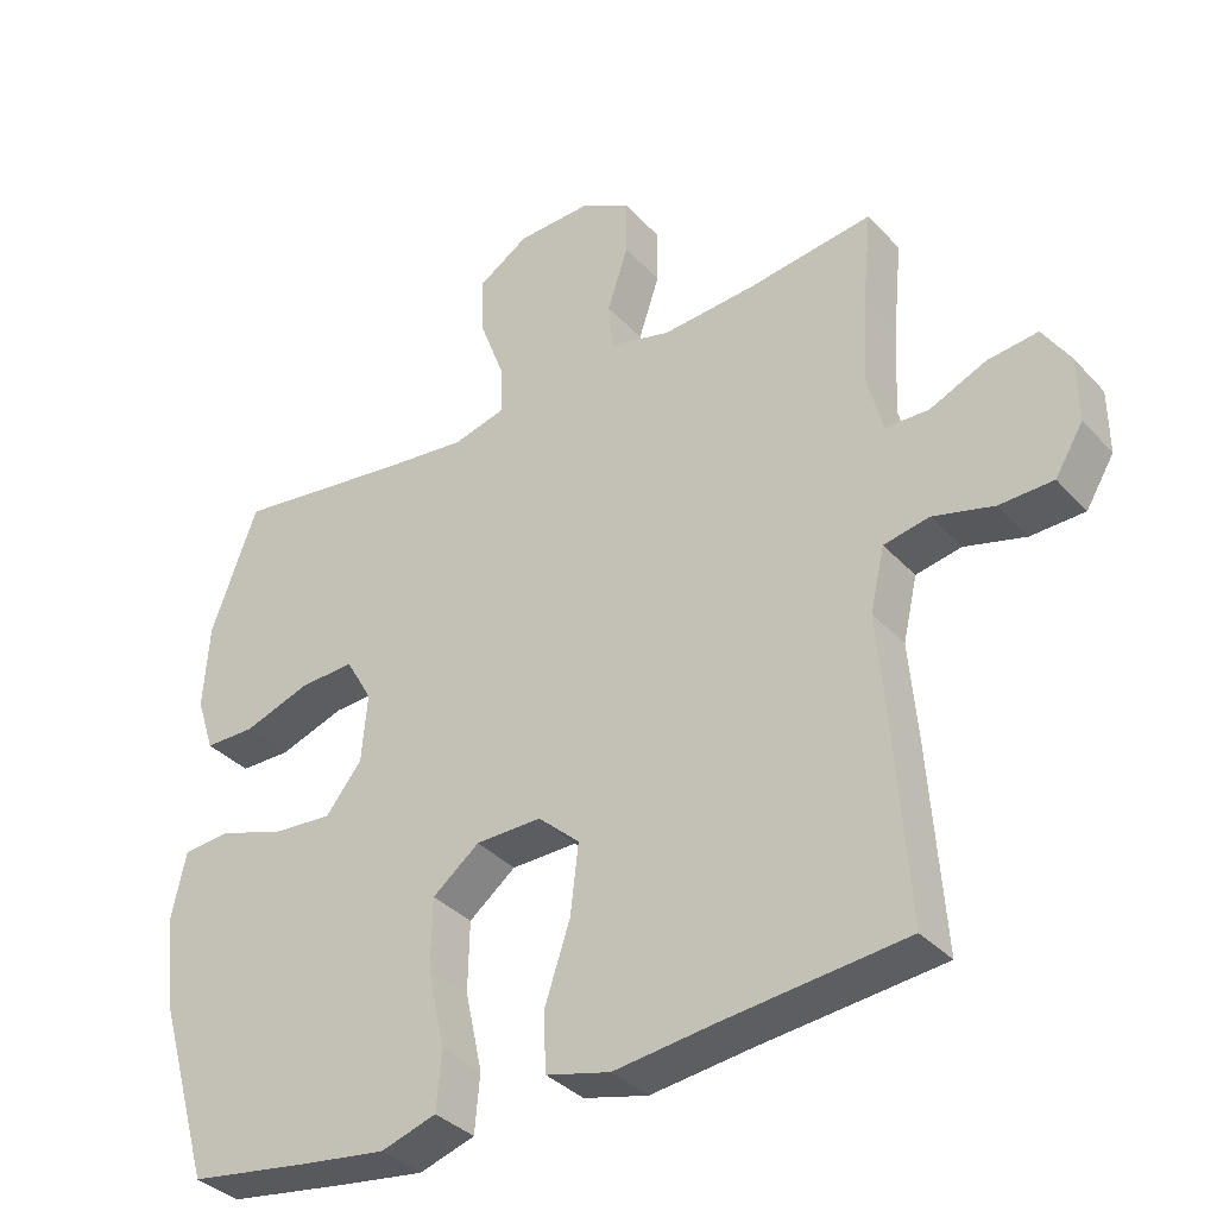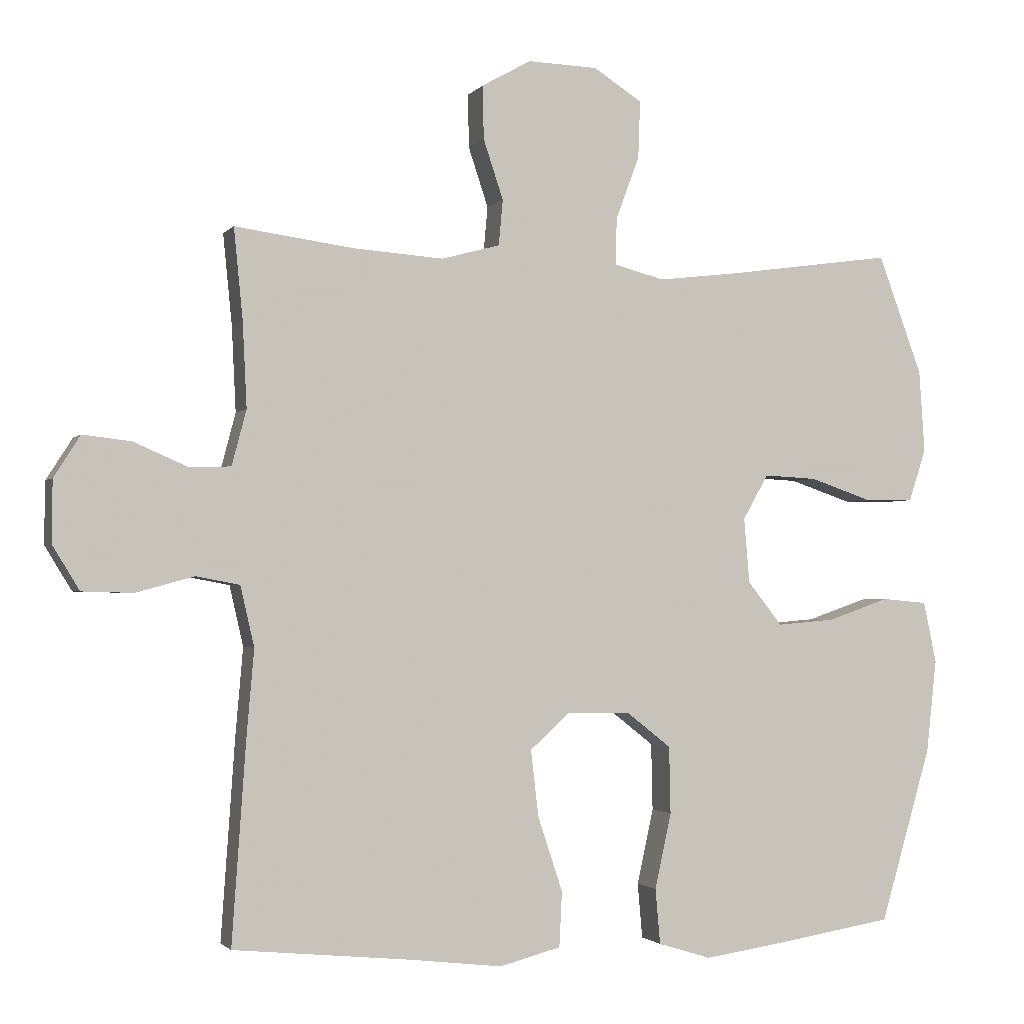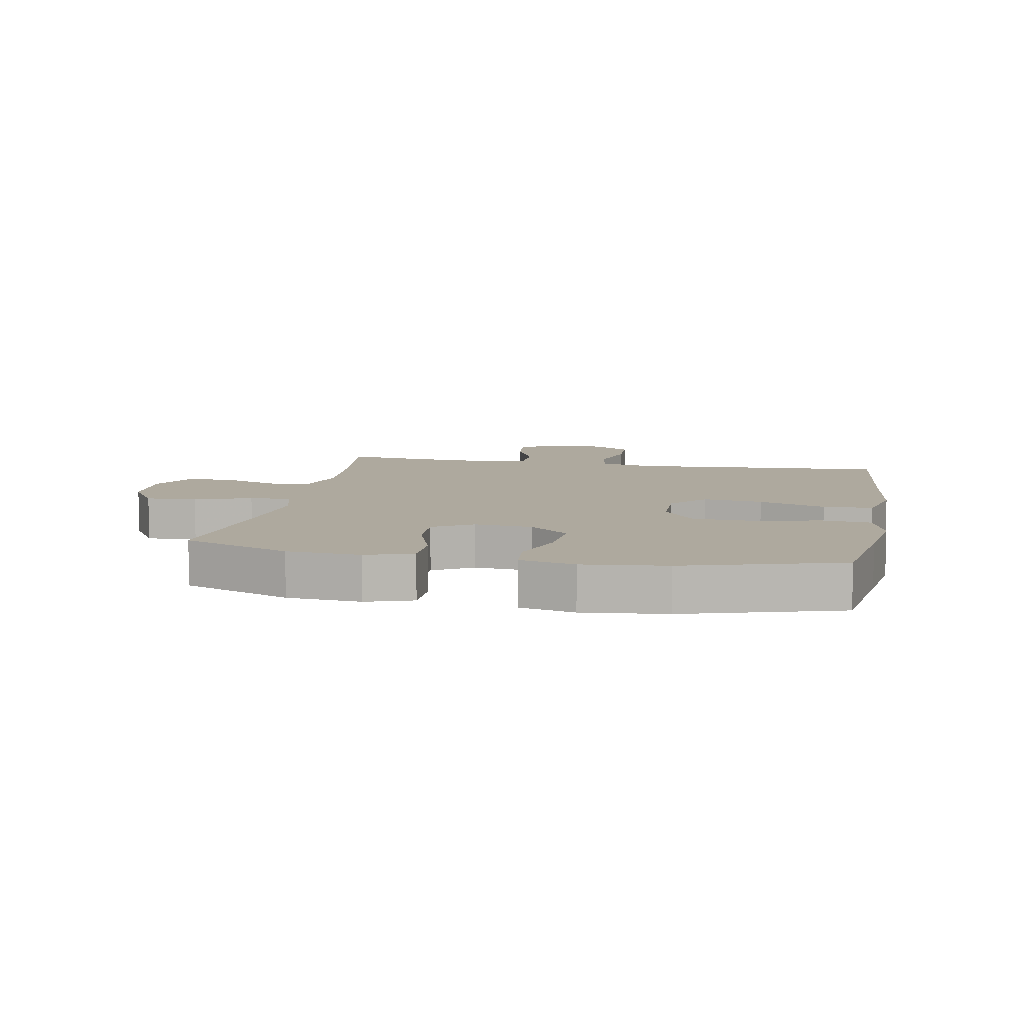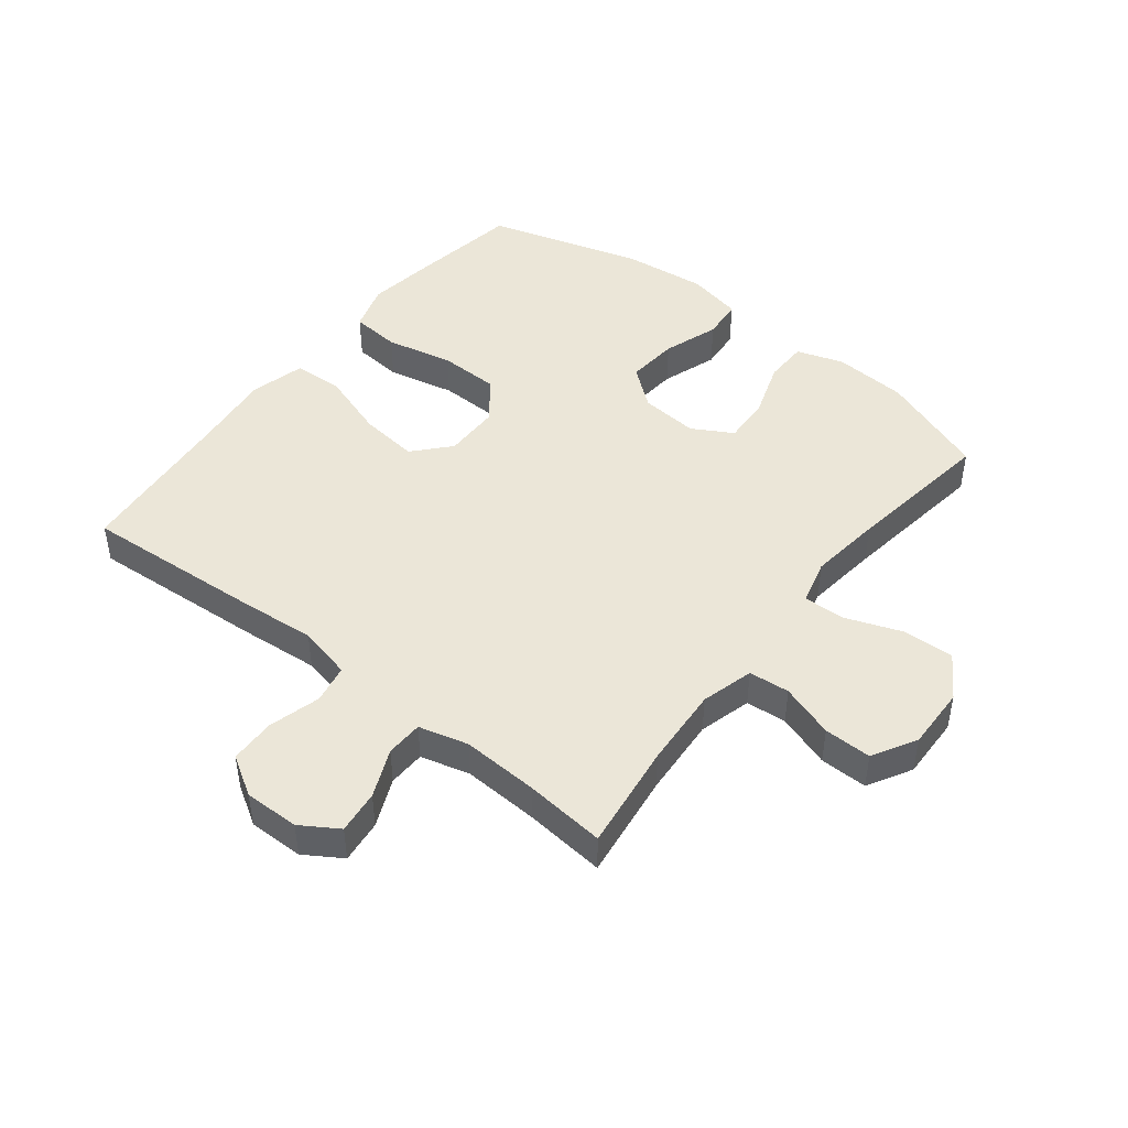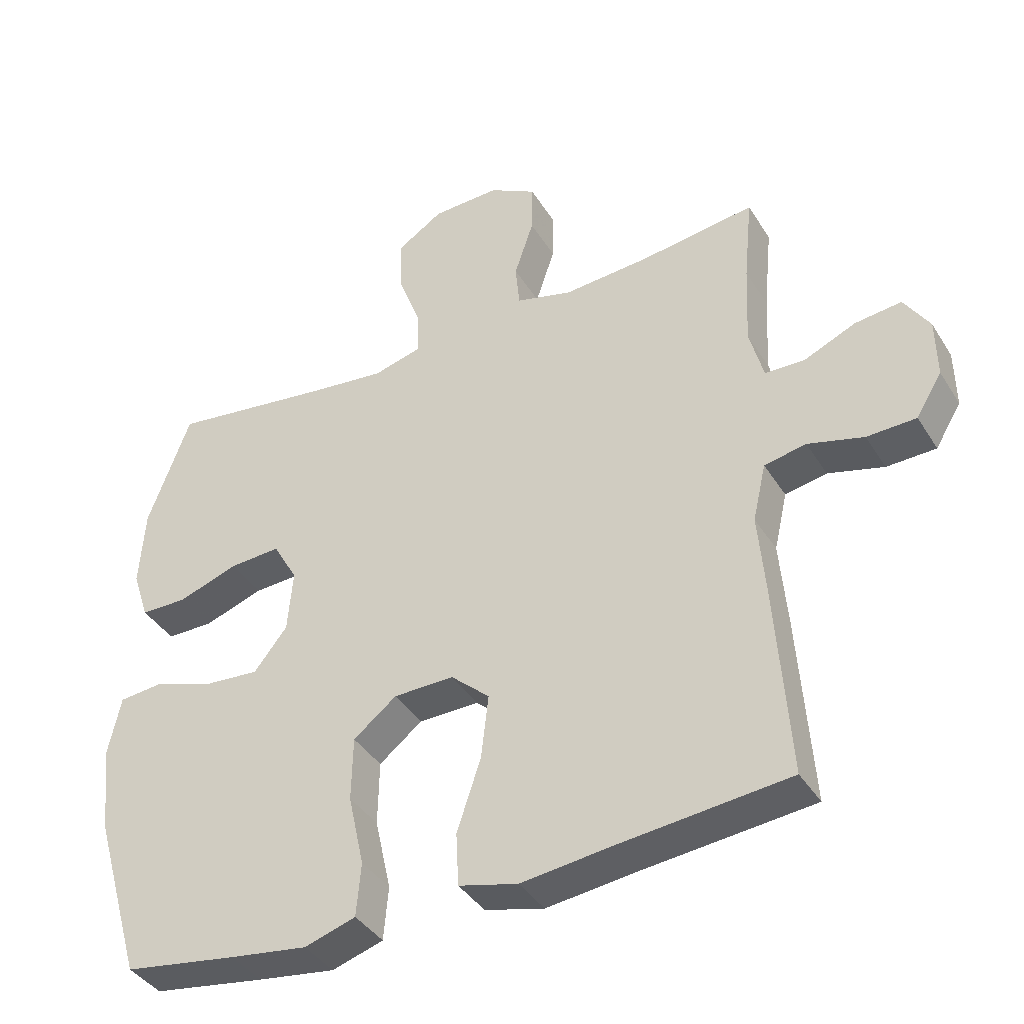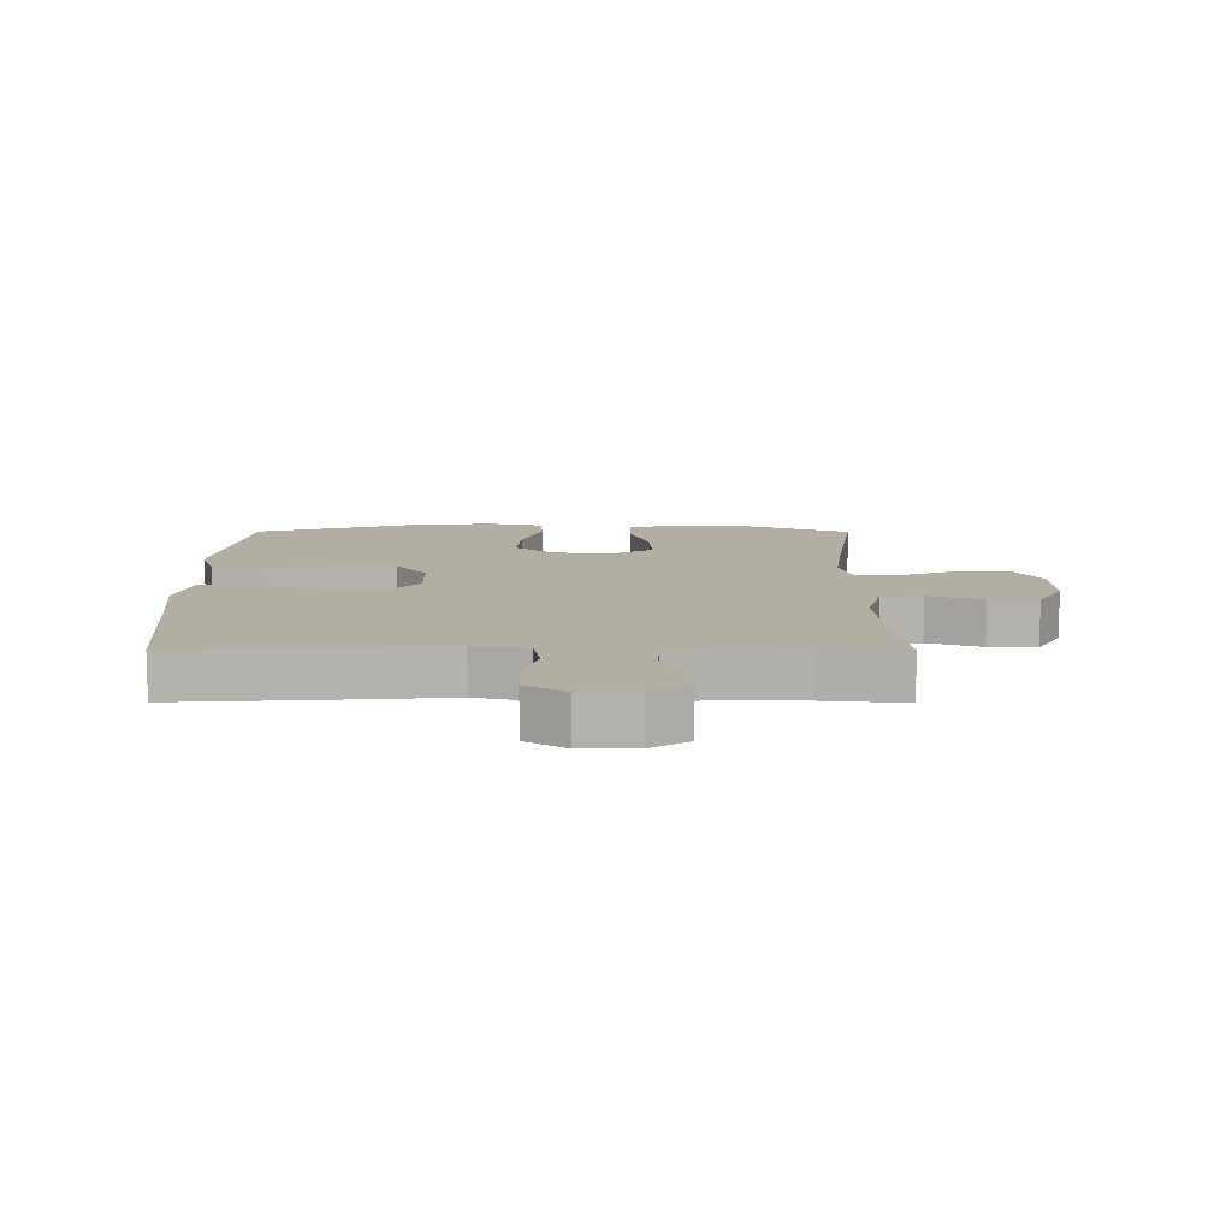
<metadata>
{"format":"obj","ext":"obj","renderer":"f3d","projection":"perspective","resolution":1024,"background":"white","views":[{"elev":-35.7,"azim":-143.7,"up":"+Z"},{"elev":-1.9,"azim":-18.8,"up":"+Z"},{"elev":9.0,"azim":100.8,"up":"+Y"},{"elev":46.2,"azim":-51.8,"up":"+Y"},{"elev":-39.5,"azim":-151.1,"up":"+Z"},{"elev":10.8,"azim":-89.8,"up":"+Y"}]}
</metadata>
<code>
v 0.5 0.07 -0.5
v 0.33 0.07 -0.527
v 0.213 0.07 -0.544
v 0.136 0.07 -0.52
v 0.129 0.07 -0.44
v 0.153 0.07 -0.331
v 0.151 0.07 -0.234
v 0.086 0.07 -0.183
v -0.005 0.07 -0.182
v -0.063 0.07 -0.234
v -0.052 0.07 -0.33
v -0.016 0.07 -0.438
v -0.02 0.07 -0.518
v -0.109 0.07 -0.541
v -0.246 0.07 -0.525
v -0.5 0.07 -0.5
v -0.48 0.07 -0.213
v -0.469 0.07 -0.085
v -0.489 0.07 0.002
v -0.552 0.07 0.014
v -0.636 0.07 -0.009
v -0.71 0.07 -0.007
v -0.749 0.07 0.057
v -0.748 0.07 0.146
v -0.71 0.07 0.206
v -0.64 0.07 0.198
v -0.562 0.07 0.164
v -0.502 0.07 0.166
v -0.481 0.07 0.246
v -0.487 0.07 0.369
v -0.5 0.07 0.5
v -0.327 0.07 0.477
v -0.197 0.07 0.468
v -0.112 0.07 0.491
v -0.106 0.07 0.557
v -0.135 0.07 0.644
v -0.136 0.07 0.721
v -0.065 0.07 0.761
v 0.037 0.07 0.758
v 0.107 0.07 0.713
v 0.104 0.07 0.63
v 0.07 0.07 0.539
v 0.068 0.07 0.471
v 0.141 0.07 0.452
v 0.258 0.07 0.466
v 0.5 0.07 0.5
v 0.564 0.07 0.327
v 0.572 0.07 0.208
v 0.547 0.07 0.132
v 0.477 0.07 0.131
v 0.386 0.07 0.162
v 0.309 0.07 0.166
v 0.272 0.07 0.101
v 0.28 0.07 0.007
v 0.33 0.07 -0.056
v 0.414 0.07 -0.049
v 0.504 0.07 -0.018
v 0.57 0.07 -0.024
v 0.589 0.07 -0.113
v 0.574 0.07 -0.248
v 0.5 0 -0.5
v 0.33 0 -0.527
v 0.213 0 -0.544
v 0.136 0 -0.52
v 0.129 0 -0.44
v 0.153 0 -0.331
v 0.151 0 -0.234
v 0.086 0 -0.183
v -0.005 0 -0.182
v -0.063 0 -0.234
v -0.052 0 -0.33
v -0.016 0 -0.438
v -0.02 0 -0.518
v -0.109 0 -0.541
v -0.246 0 -0.525
v -0.5 0 -0.5
v -0.48 0 -0.213
v -0.469 0 -0.085
v -0.489 0 0.002
v -0.552 0 0.014
v -0.636 0 -0.009
v -0.71 0 -0.007
v -0.749 0 0.057
v -0.748 0 0.146
v -0.71 0 0.206
v -0.64 0 0.198
v -0.562 0 0.164
v -0.502 0 0.166
v -0.481 0 0.246
v -0.487 0 0.369
v -0.5 0 0.5
v -0.327 0 0.477
v -0.197 0 0.468
v -0.112 0 0.491
v -0.106 0 0.557
v -0.135 0 0.644
v -0.136 0 0.721
v -0.065 0 0.761
v 0.037 0 0.758
v 0.107 0 0.713
v 0.104 0 0.63
v 0.07 0 0.539
v 0.068 0 0.471
v 0.141 0 0.452
v 0.258 0 0.466
v 0.5 0 0.5
v 0.564 0 0.327
v 0.572 0 0.208
v 0.547 0 0.132
v 0.477 0 0.131
v 0.386 0 0.162
v 0.309 0 0.166
v 0.272 0 0.101
v 0.28 0 0.007
v 0.33 0 -0.056
v 0.414 0 -0.049
v 0.504 0 -0.018
v 0.57 0 -0.024
v 0.589 0 -0.113
v 0.574 0 -0.248
f 56 57 58 59
f 55 56 59 60
f 48 49 50 51
f 48 51 52
f 45 46 47 48
f 44 45 48 52
f 43 44 52 53
f 39 40 41 42
f 39 42 43
f 38 39 43
f 35 36 37 38
f 34 35 38 43
f 33 34 43 53
f 30 31 32
f 29 30 32 33
f 28 29 33 53
f 24 25 26 27
f 20 21 22 23
f 19 20 23 24
f 15 16 17 18
f 15 18 19
f 14 15 19
f 11 12 13 14
f 10 11 14 19
f 9 10 19 24
f 3 4 5 6
f 3 6 7
f 2 3 7
f 55 60 1 2
f 54 55 2 7
f 53 54 7 8
f 24 27 28 53
f 8 9 24 53
f 119 118 117 116
f 120 119 116 115
f 111 110 109 108
f 112 111 108
f 108 107 106 105
f 112 108 105 104
f 113 112 104 103
f 102 101 100 99
f 103 102 99
f 103 99 98
f 98 97 96 95
f 103 98 95 94
f 113 103 94 93
f 92 91 90
f 93 92 90 89
f 113 93 89 88
f 87 86 85 84
f 83 82 81 80
f 84 83 80 79
f 78 77 76 75
f 79 78 75
f 79 75 74
f 74 73 72 71
f 79 74 71 70
f 84 79 70 69
f 66 65 64 63
f 67 66 63
f 67 63 62
f 62 61 120 115
f 67 62 115 114
f 68 67 114 113
f 113 88 87 84
f 113 84 69 68
f 1 61 62 2
f 2 62 63 3
f 3 63 64 4
f 4 64 65 5
f 5 65 66 6
f 6 66 67 7
f 7 67 68 8
f 8 68 69 9
f 9 69 70 10
f 10 70 71 11
f 11 71 72 12
f 12 72 73 13
f 13 73 74 14
f 14 74 75 15
f 15 75 76 16
f 16 76 77 17
f 17 77 78 18
f 18 78 79 19
f 19 79 80 20
f 20 80 81 21
f 21 81 82 22
f 22 82 83 23
f 23 83 84 24
f 24 84 85 25
f 25 85 86 26
f 26 86 87 27
f 27 87 88 28
f 28 88 89 29
f 29 89 90 30
f 30 90 91 31
f 31 91 92 32
f 32 92 93 33
f 33 93 94 34
f 34 94 95 35
f 35 95 96 36
f 36 96 97 37
f 37 97 98 38
f 38 98 99 39
f 39 99 100 40
f 40 100 101 41
f 41 101 102 42
f 42 102 103 43
f 43 103 104 44
f 44 104 105 45
f 45 105 106 46
f 46 106 107 47
f 47 107 108 48
f 48 108 109 49
f 49 109 110 50
f 50 110 111 51
f 51 111 112 52
f 52 112 113 53
f 53 113 114 54
f 54 114 115 55
f 55 115 116 56
f 56 116 117 57
f 57 117 118 58
f 58 118 119 59
f 59 119 120 60
f 60 120 61 1

</code>
